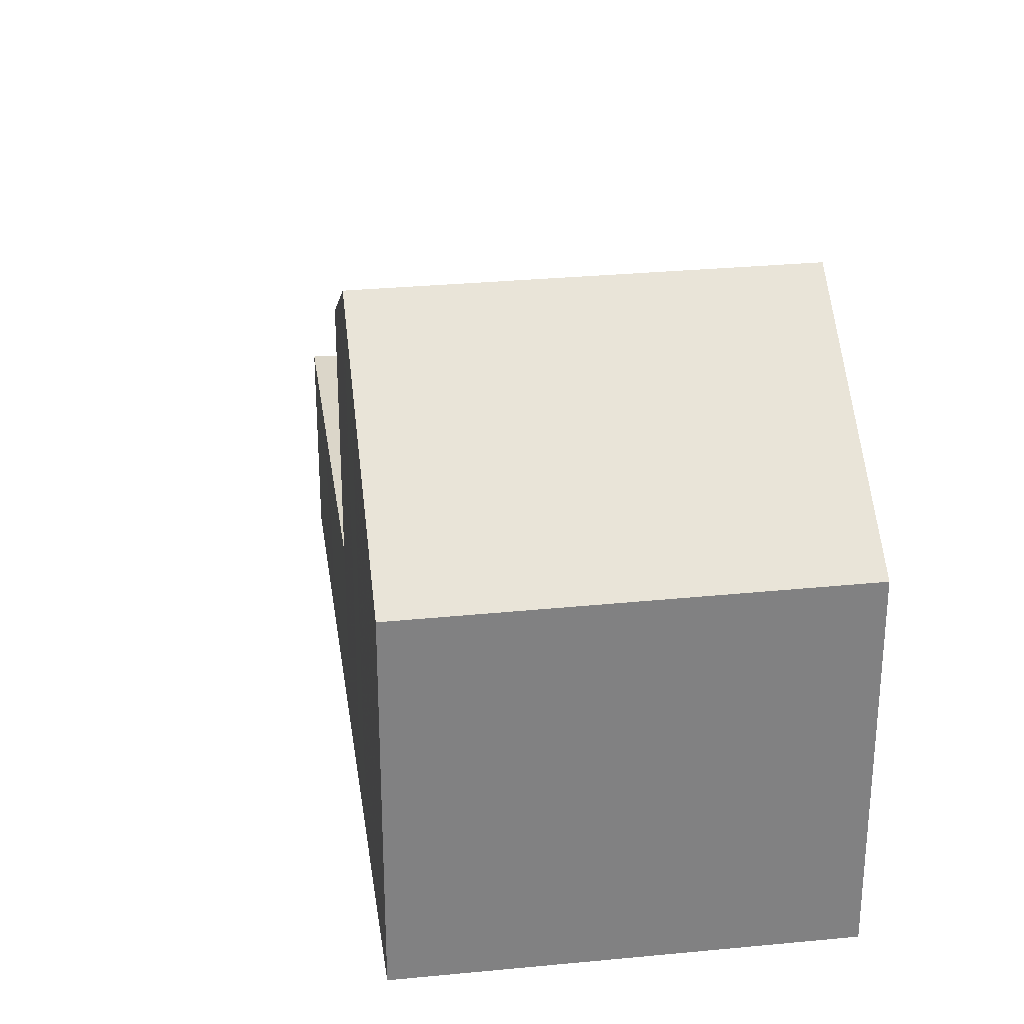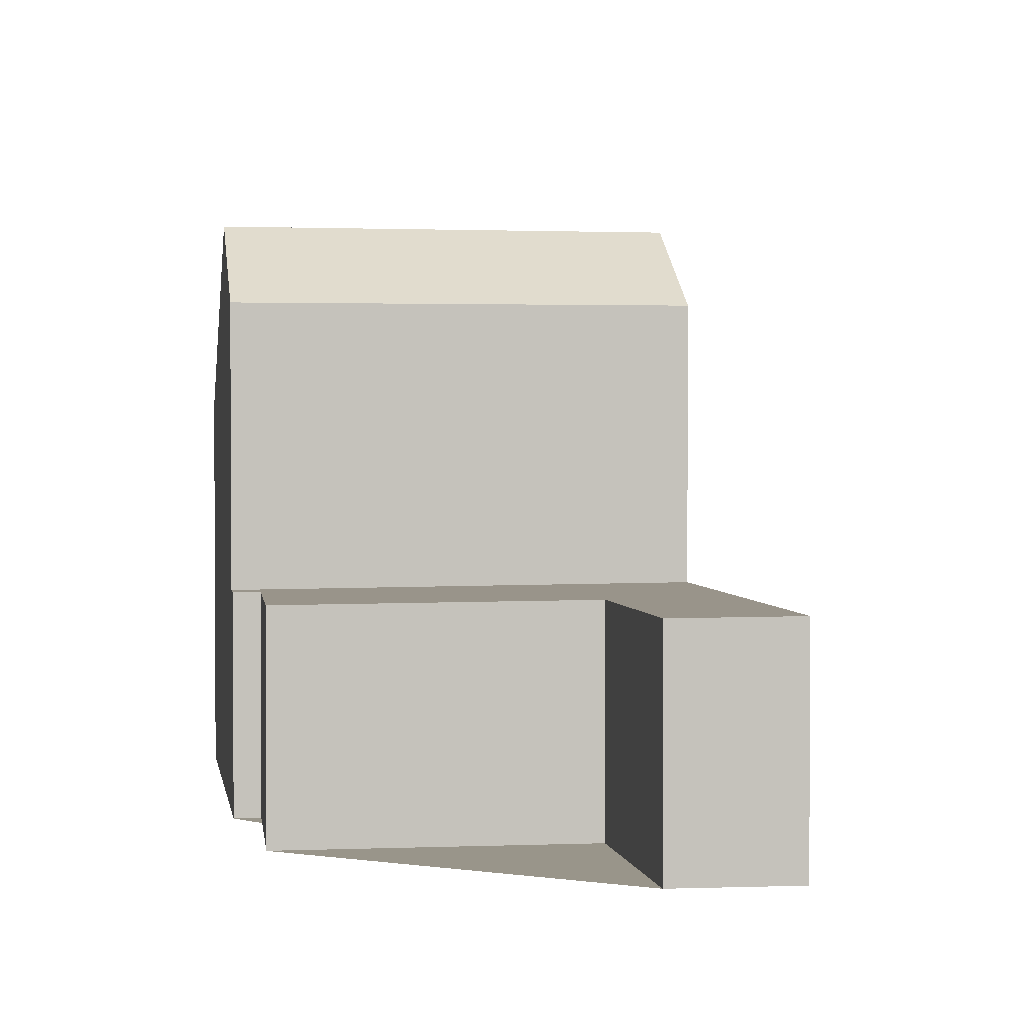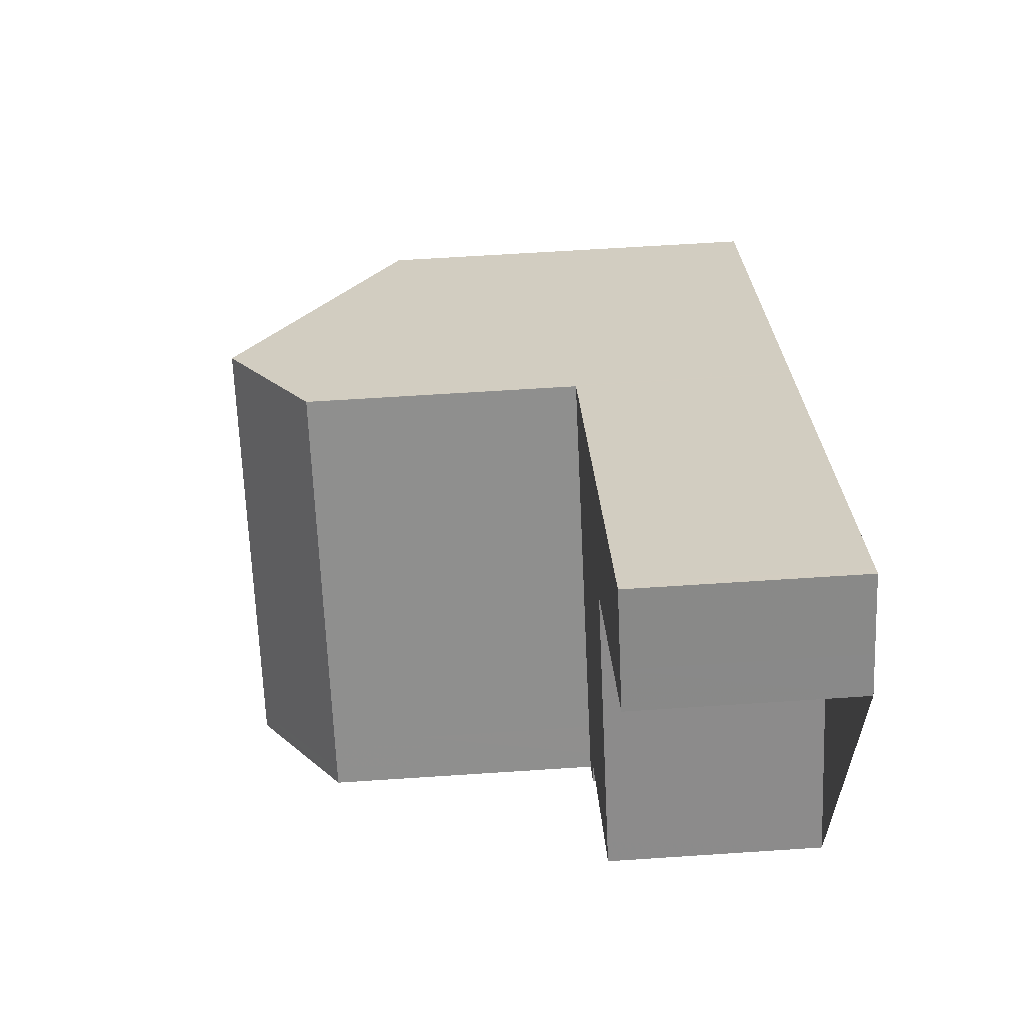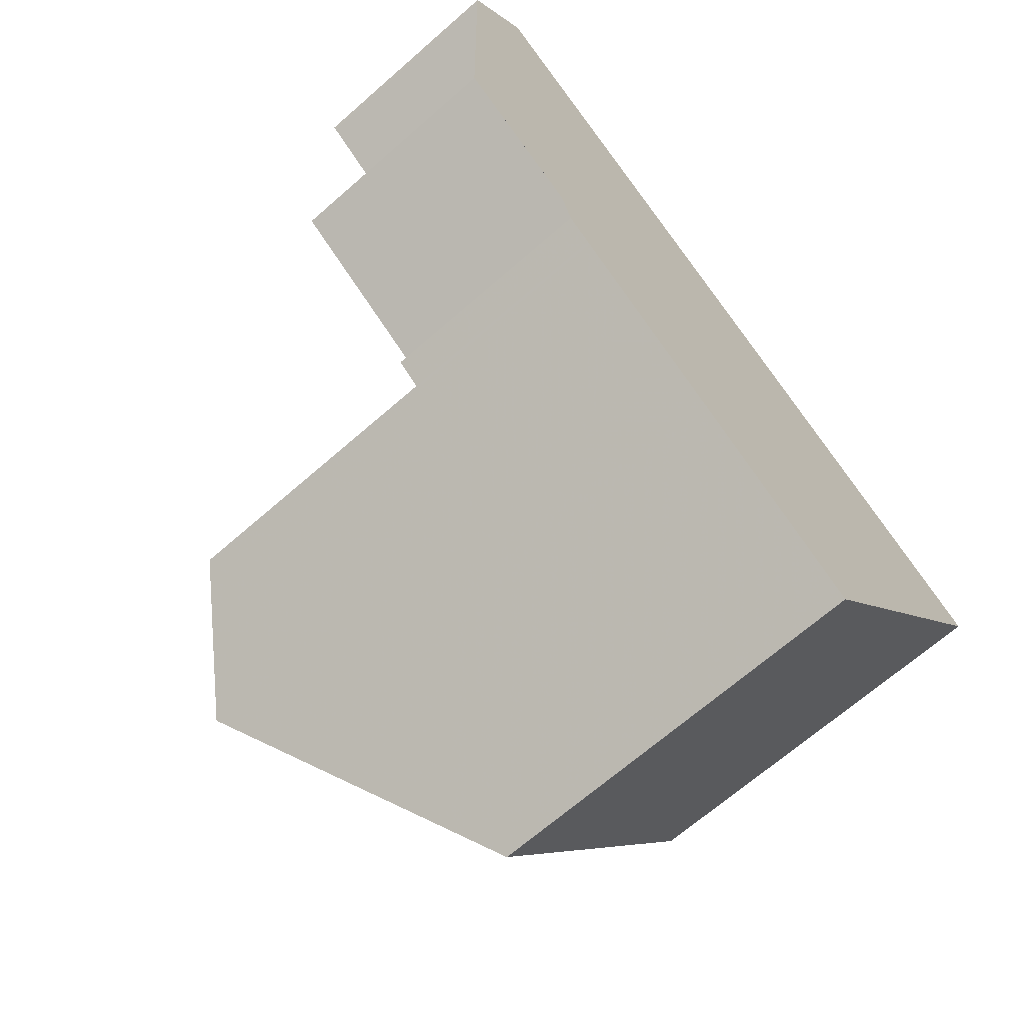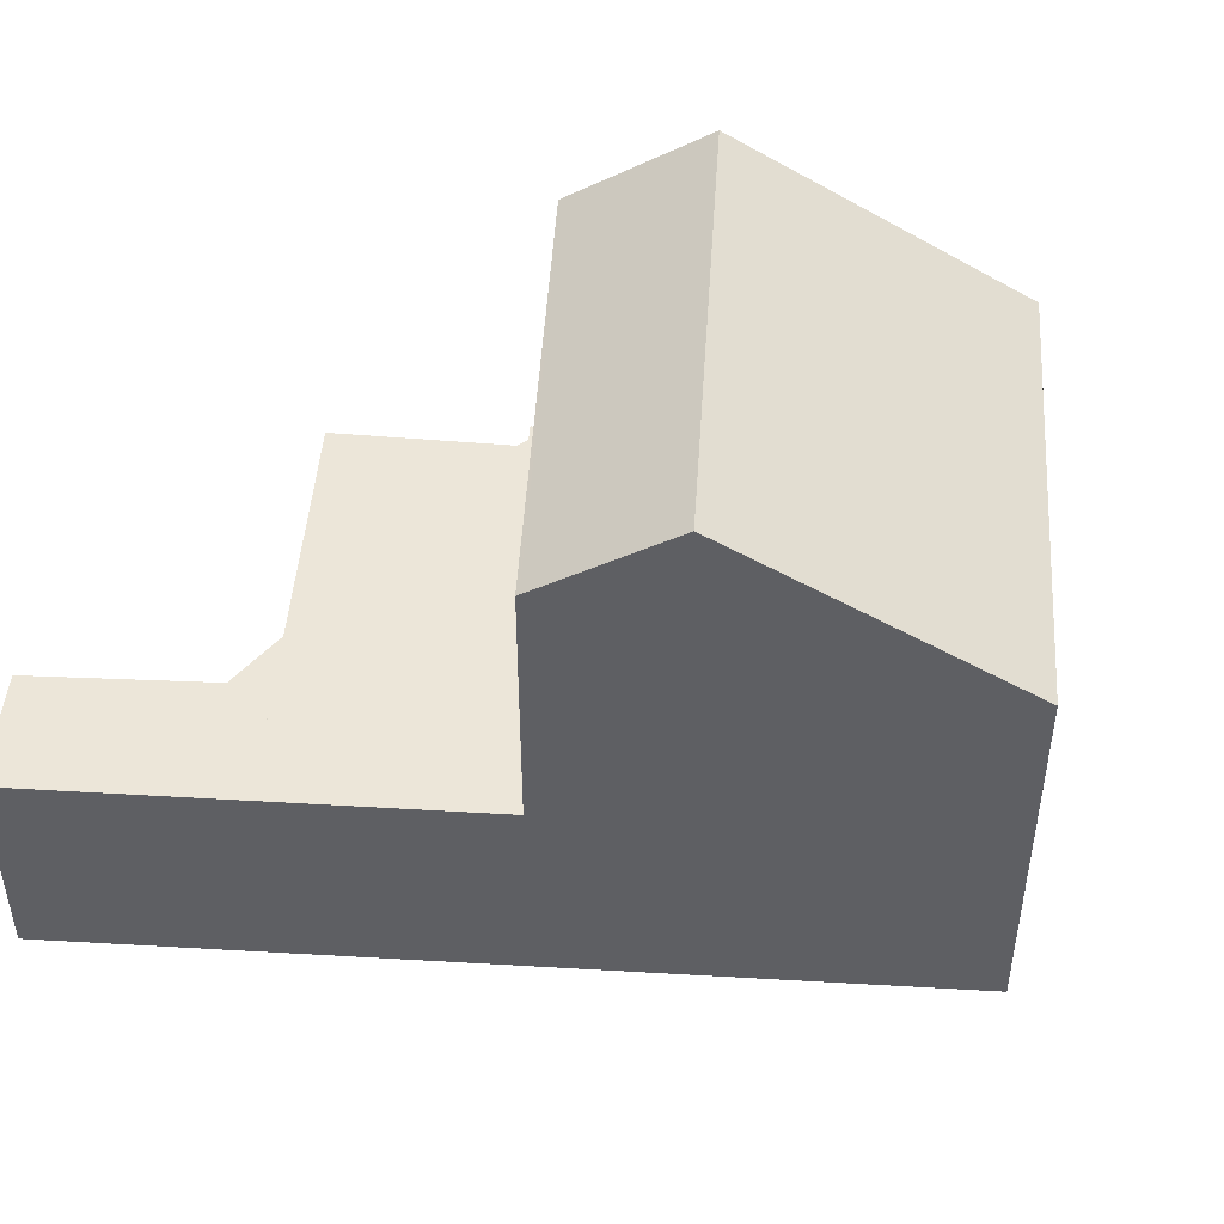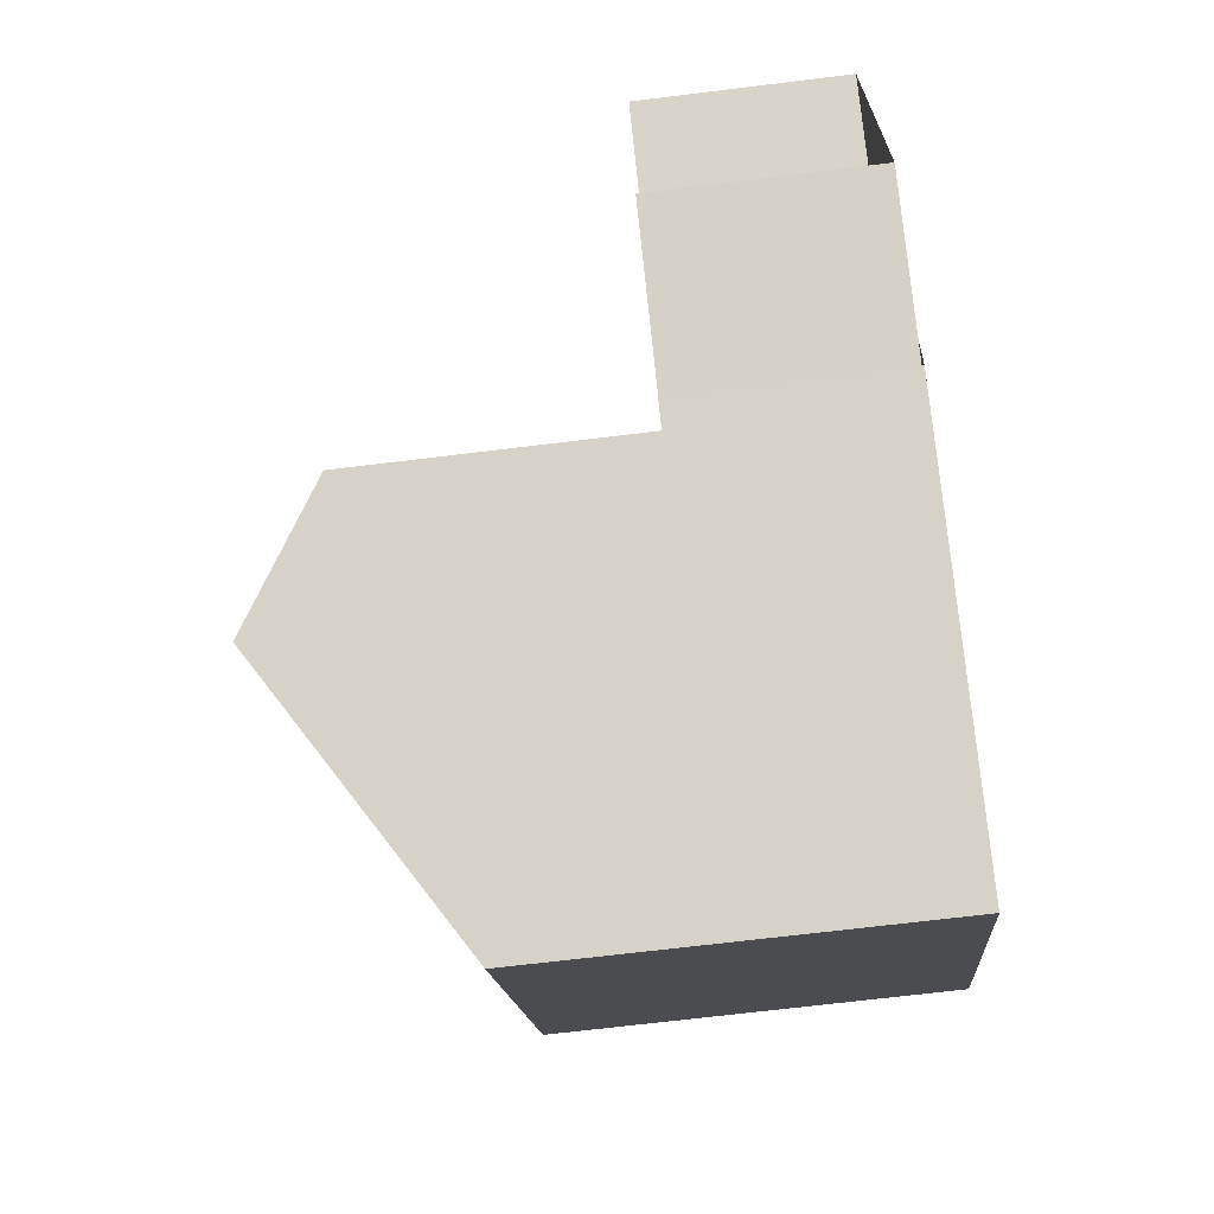
<metadata>
{"format":"obj","ext":"obj","renderer":"f3d","projection":"perspective","resolution":1024,"background":"white","views":[{"elev":29.9,"azim":-61.5,"up":"+Z"},{"elev":2.0,"azim":117.6,"up":"+Z"},{"elev":61.6,"azim":86.1,"up":"+Y"},{"elev":-67.0,"azim":131.4,"up":"+Y"},{"elev":49.1,"azim":-140.0,"up":"+Z"},{"elev":-68.8,"azim":97.0,"up":"+Y"}]}
</metadata>
<code>
v -1950 -2332 5.819
v -1954 -2327 5.789
v -1944 -2319 3.229
v -1943 -2321 3.217
v -1945 -2323 3.211
v -1943 -2326 3.18
v -1945 -2328 3.177
v -1945 -2328 3.174
v -1947 -2330 8.442
v -1950 -2324 8.429
v -1947 -2330 7.825
v -1951 -2325 7.799
v -1954 -2327 5.789
v -1951 -2325 7.799
v -1950 -2324 8.429
v -1950 -2324 8.429
v -1947 -2330 8.442
v -1944 -2319 3.229
v -1949 -2323 3.22
v -1949 -2323 3.22
v -1945 -2329 3.174
v -1948 -2323 3.221
v -1948 -2323 3.221
v -1944 -2328 3.177
v -1949 -2323 3.22
v -1945 -2329 3.174
v -1943 -2321 3.216
v -1944 -2319 3.229
v -1944 -2319 3.229
v -1949 -2323 7.229
v -1945 -2329 7.225
v -1949 -2323 5.857
v -1945 -2329 5.878
v -1945 -2322 3.213
v -1946 -2321 3.225
v -1946 -2321 3.225
v -1950 -2324 8.429
v -1949 -2323 3.22
v -1949 -2323 5.857
v -1949 -2323 7.229
v -1945 -2329 7.225
v -1949 -2323 7.229
v -1949 -2323 7.229
v -1947 -2330 8.442
v -1947 -2330 8.442
v -1947 -2330 7.824
v -1950 -2332 5.819
v -1945 -2328 7.225
v -1945 -2328 3.175
v -1945 -2328 3.176
v -1943 -2326 3.18
v -1943 -2327 3.18
v -1945 -2328 3.175
v -1945 -2328 5.878
v -1945 -2328 7.225
v -1944 -2319 3.229
v -1943 -2320 3.221
v -1944 -2319 3.229
v -1949 -2326 8.433
v -1949 -2326 8.433
v -1950 -2327 7.807
v -1953 -2329 5.798
v -1948 -2325 3.206
v -1947 -2324 3.208
v -1945 -2323 3.211
v -1948 -2325 7.228
v -1948 -2325 3.206
v -1948 -2325 5.863
v -1948 -2325 7.228
v -1946 -2321 3.224
v -1945 -2323 3.211
v -1946 -2321 3.224
v -1943 -2326 3.18
v -1943 -2326 3.18
v -1948 -2327 8.436
v -1947 -2326 7.227
v -1948 -2327 8.436
v -1944 -2324 3.201
v -1944 -2324 3.201
v -1947 -2326 3.196
v -1947 -2326 5.868
v -1947 -2326 7.227
v -1949 -2328 7.813
v -1952 -2330 5.805
v -1947 -2326 3.196
v -1946 -2325 3.197
v -1947 -2326 7.253
v -1948 -2325 7.254
v -1945 -2328 7.252
v -1949 -2323 7.255
v -1949 -2323 7.255
v -1945 -2329 7.252
v -1953 -2329 5.814
v -1954 -2327 5.805
v -1954 -2327 5.805
v -1950 -2332 5.835
v -1952 -2330 5.821
v -1950 -2332 5.835
v -1950 -2331 5.831
v -1950 -2331 5.815
v -1945 -2328 7.226
v -1945 -2328 7.252
v -1943 -2326 3.183
v -1943 -2326 3.183
v -1947 -2329 8.441
v -1947 -2329 8.441
v -1948 -2330 7.822
v -1945 -2328 3.179
v -1945 -2327 3.18
v -1945 -2328 3.179
v -1945 -2328 5.876
v -1945 -2328 7.226
v -1950 -2332 5.819
v -1950 -2332 5.819
v -1950 -2332 8.882e-16
v -1950 -2332 -8.882e-16
v -1954 -2327 5.805
v -1954 -2327 5.789
v -1954 -2327 0
v -1954 -2327 0
v -1944 -2319 3.229
v -1944 -2319 3.229
v -1944 -2319 4.441e-16
v -1944 -2319 0
v -1943 -2321 3.216
v -1943 -2321 3.217
v -1943 -2321 0
v -1943 -2321 0
v -1945 -2323 3.211
v -1945 -2323 3.211
v -1945 -2323 0
v -1945 -2323 0
v -1943 -2326 3.18
v -1943 -2326 3.18
v -1943 -2326 4.441e-16
v -1943 -2326 0
v -1945 -2328 3.176
v -1945 -2328 3.177
v -1945 -2328 0
v -1945 -2328 0
v -1945 -2329 3.174
v -1945 -2328 3.174
v -1945 -2328 0
v -1945 -2329 0
v -1947 -2330 7.825
v -1947 -2330 8.442
v -1947 -2330 0
v -1947 -2330 0
v -1950 -2332 5.835
v -1947 -2330 7.825
v -1947 -2330 0
v -1950 -2332 0
v -1950 -2324 8.429
v -1951 -2325 7.799
v -1951 -2325 0
v -1950 -2324 0
v -1954 -2327 5.789
v -1954 -2327 5.789
v -1954 -2327 0
v -1954 -2327 0
v -1949 -2323 7.255
v -1950 -2324 8.429
v -1950 -2324 0
v -1949 -2323 8.882e-16
v -1943 -2320 3.221
v -1944 -2319 3.229
v -1944 -2319 0
v -1943 -2320 0
v -1948 -2323 3.221
v -1949 -2323 3.22
v -1949 -2323 0
v -1948 -2323 4.441e-16
v -1946 -2321 3.224
v -1948 -2323 3.221
v -1948 -2323 4.441e-16
v -1946 -2321 0
v -1945 -2328 3.177
v -1944 -2328 3.177
v -1944 -2328 0
v -1945 -2328 0
v -1945 -2322 3.213
v -1943 -2321 3.216
v -1943 -2321 0
v -1945 -2322 0
v -1944 -2319 3.229
v -1944 -2319 3.229
v -1944 -2319 -4.441e-16
v -1944 -2319 -4.441e-16
v -1945 -2323 3.211
v -1945 -2322 3.213
v -1945 -2322 0
v -1945 -2323 0
v -1944 -2319 3.229
v -1946 -2321 3.225
v -1946 -2321 0
v -1944 -2319 -4.441e-16
v -1945 -2329 7.252
v -1945 -2329 7.225
v -1945 -2329 0
v -1945 -2329 0
v -1950 -2331 5.815
v -1950 -2332 5.819
v -1950 -2332 -8.882e-16
v -1950 -2331 0
v -1945 -2328 3.174
v -1945 -2328 3.176
v -1945 -2328 0
v -1945 -2328 0
v -1943 -2326 3.18
v -1943 -2326 3.18
v -1943 -2326 0
v -1943 -2326 4.441e-16
v -1944 -2328 3.177
v -1943 -2327 3.18
v -1943 -2327 -4.441e-16
v -1944 -2328 0
v -1943 -2321 3.217
v -1943 -2320 3.221
v -1943 -2320 0
v -1943 -2321 0
v -1944 -2319 3.229
v -1944 -2319 3.229
v -1944 -2319 -4.441e-16
v -1944 -2319 4.441e-16
v -1954 -2327 5.789
v -1953 -2329 5.798
v -1953 -2329 0
v -1954 -2327 0
v -1944 -2324 3.201
v -1945 -2323 3.211
v -1945 -2323 0
v -1944 -2324 0
v -1946 -2321 3.225
v -1946 -2321 3.224
v -1946 -2321 0
v -1946 -2321 0
v -1943 -2327 3.18
v -1943 -2326 3.18
v -1943 -2326 0
v -1943 -2327 -4.441e-16
v -1943 -2326 3.183
v -1944 -2324 3.201
v -1944 -2324 0
v -1943 -2326 -4.441e-16
v -1953 -2329 5.798
v -1952 -2330 5.805
v -1952 -2330 8.882e-16
v -1953 -2329 0
v -1949 -2323 7.229
v -1949 -2323 7.255
v -1949 -2323 8.882e-16
v -1949 -2323 8.882e-16
v -1947 -2330 8.442
v -1945 -2329 7.252
v -1945 -2329 0
v -1947 -2330 0
v -1951 -2325 7.799
v -1954 -2327 5.805
v -1954 -2327 0
v -1951 -2325 0
v -1950 -2332 5.819
v -1950 -2332 5.835
v -1950 -2332 0
v -1950 -2332 8.882e-16
v -1952 -2330 5.805
v -1950 -2331 5.815
v -1950 -2331 0
v -1952 -2330 8.882e-16
v -1943 -2326 3.18
v -1943 -2326 3.183
v -1943 -2326 -4.441e-16
v -1943 -2326 0
v -1944 -2319 0
v -1943 -2321 0
v -1945 -2323 0
v -1943 -2326 0
v -1945 -2328 0
v -1945 -2328 0
v -1950 -2332 0
v -1954 -2327 0
f 57 4 27 28 56
f 61 14 15 60
f 94 14 61 93
f 95 12 14 94
f 14 12 10 15
f 56 28 29 58
f 22 19 20 23
f 63 19 22 64
f 38 25 32 39
f 35 28 27 34
f 36 29 28 35
f 39 32 30 40
f 71 64 22 70
f 70 22 23 72
f 54 33 26 53
f 55 31 33 54
f 90 42 66 88
f 91 43 42 90
f 45 9 11 46
f 96 46 11 98
f 50 8 21 49
f 74 52 73
f 111 54 53 110
f 112 55 54 111
f 89 48 41 92
f 56 18 57
f 58 3 18 56
f 83 61 60 75
f 93 61 83 97
f 85 63 64 86
f 86 64 71 79
f 88 66 76 87
f 67 38 39 68
f 68 39 40 69
f 70 35 34 5 65 71
f 72 36 35 70
f 73 51 6 74
f 79 71 65 78
f 102 87 76 101
f 104 79 78 103
f 80 67 68 81
f 81 68 69 82
f 107 83 75 106
f 99 97 83 107
f 108 85 86 109
f 109 86 79 104
f 87 77 59 88
f 105 77 87 102
f 88 59 37 90
f 90 37 16 91
f 92 17 44 89
f 93 62 13 94
f 94 13 2 95
f 100 84 97 99
f 98 1 47 96
f 97 84 62 93
f 99 96 47 100
f 101 48 89 102
f 103 51 73 104
f 106 45 46 107
f 107 46 96 99
f 109 24 7 50 49 108
f 104 73 52 24 109
f 102 89 44 105
f 110 80 81 111
f 111 81 82 112
f 114 115 116 113
f 118 119 120 117
f 122 123 124 121
f 126 127 128 125
f 130 131 132 129
f 134 135 136 133
f 138 139 140 137
f 142 143 144 141
f 146 147 148 145
f 150 151 152 149
f 154 155 156 153
f 158 159 160 157
f 162 163 164 161
f 166 167 168 165
f 170 171 172 169
f 174 175 176 173
f 178 179 180 177
f 182 183 184 181
f 186 187 188 185
f 190 191 192 189
f 194 195 196 193
f 198 199 200 197
f 202 203 204 201
f 206 207 208 205
f 210 211 212 209
f 214 215 216 213
f 218 219 220 217
f 222 223 224 221
f 226 227 228 225
f 230 231 232 229
f 234 235 236 233
f 238 239 240 237
f 242 243 244 241
f 246 247 248 245
f 250 251 252 249
f 254 255 256 253
f 258 259 260 257
f 262 263 264 261
f 266 267 268 265
f 270 271 272 269
f 274 275 276 277 278 279 280 273

</code>
